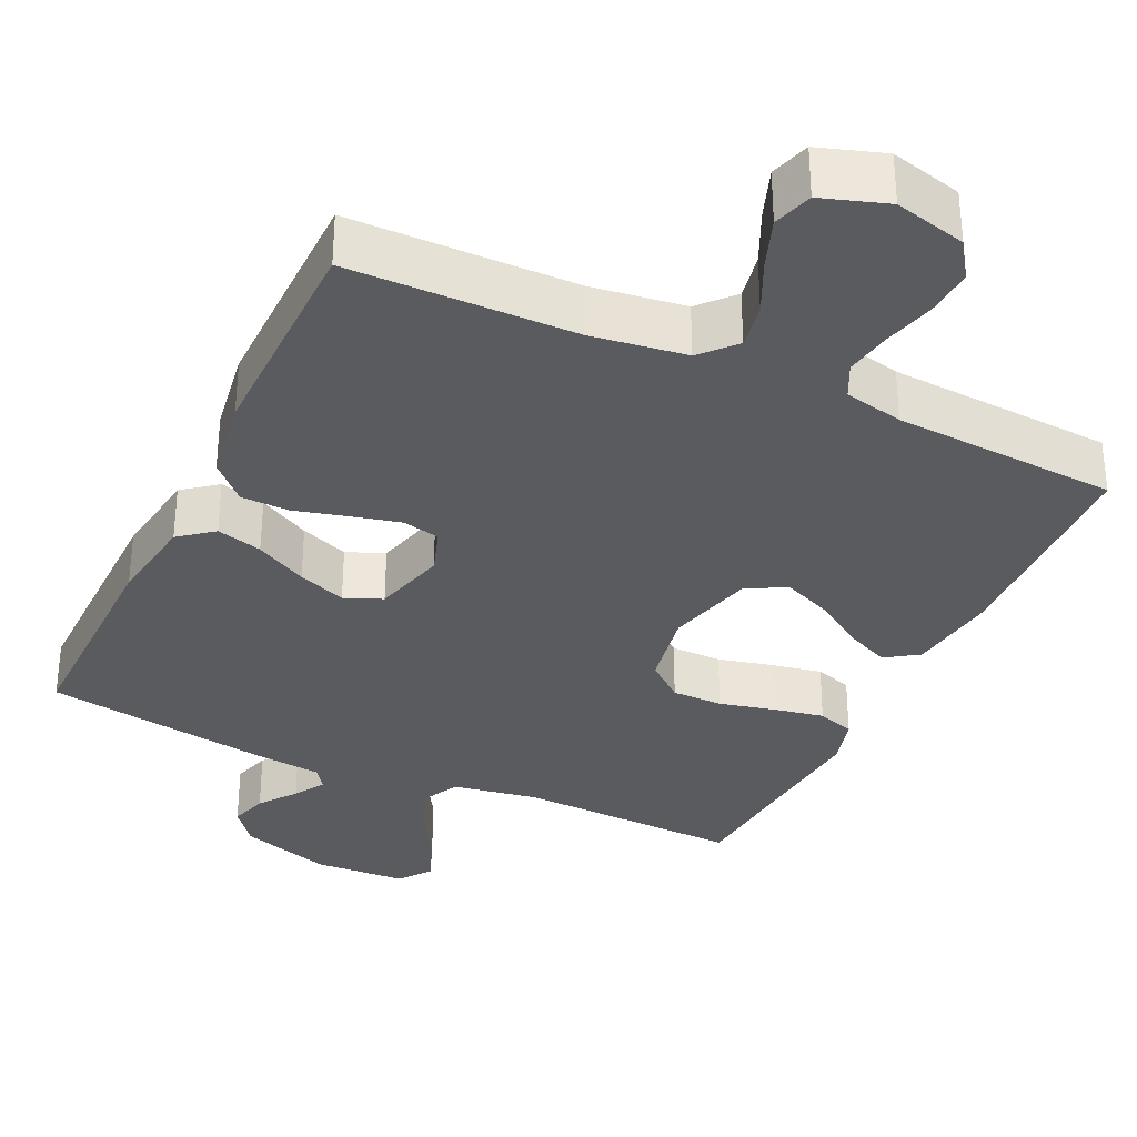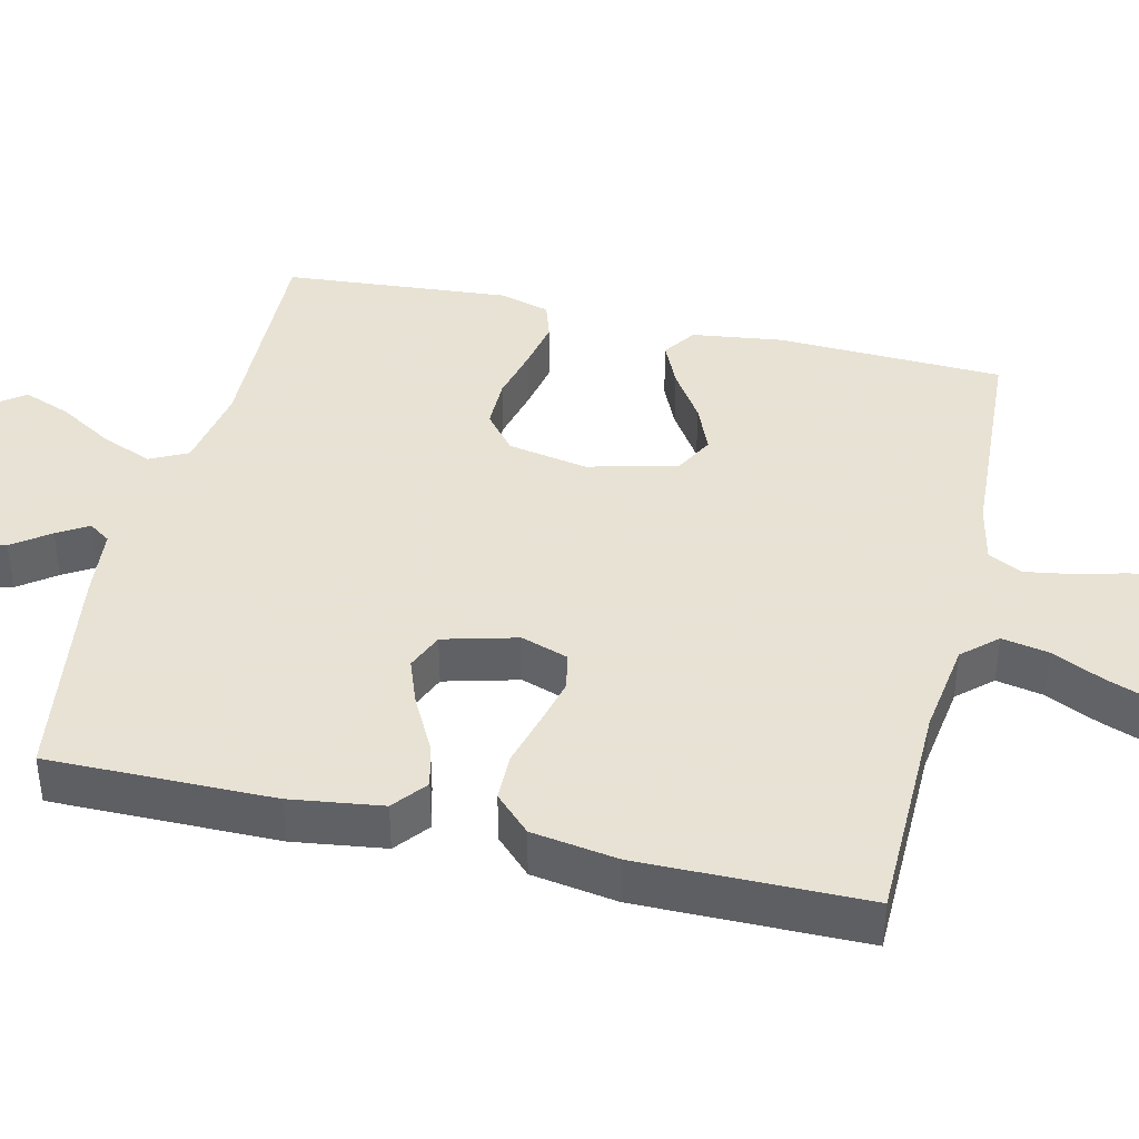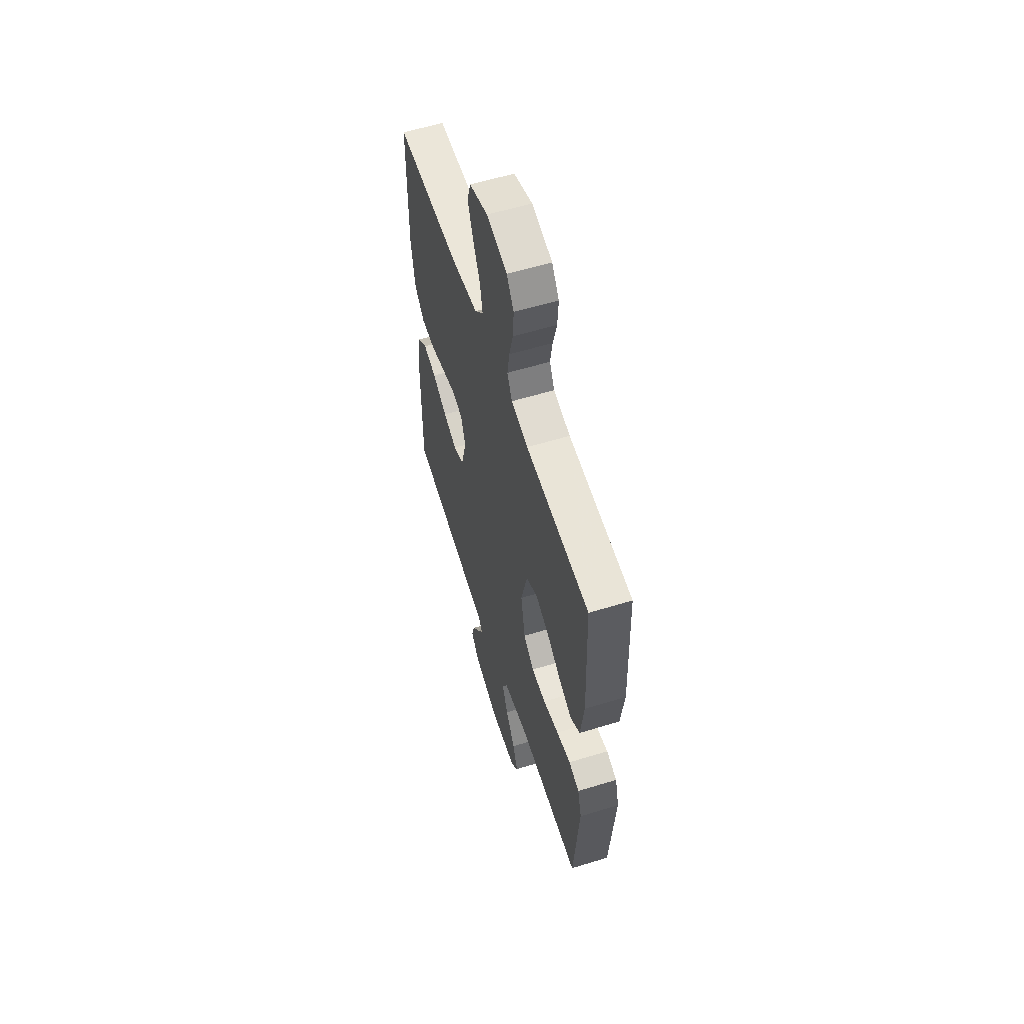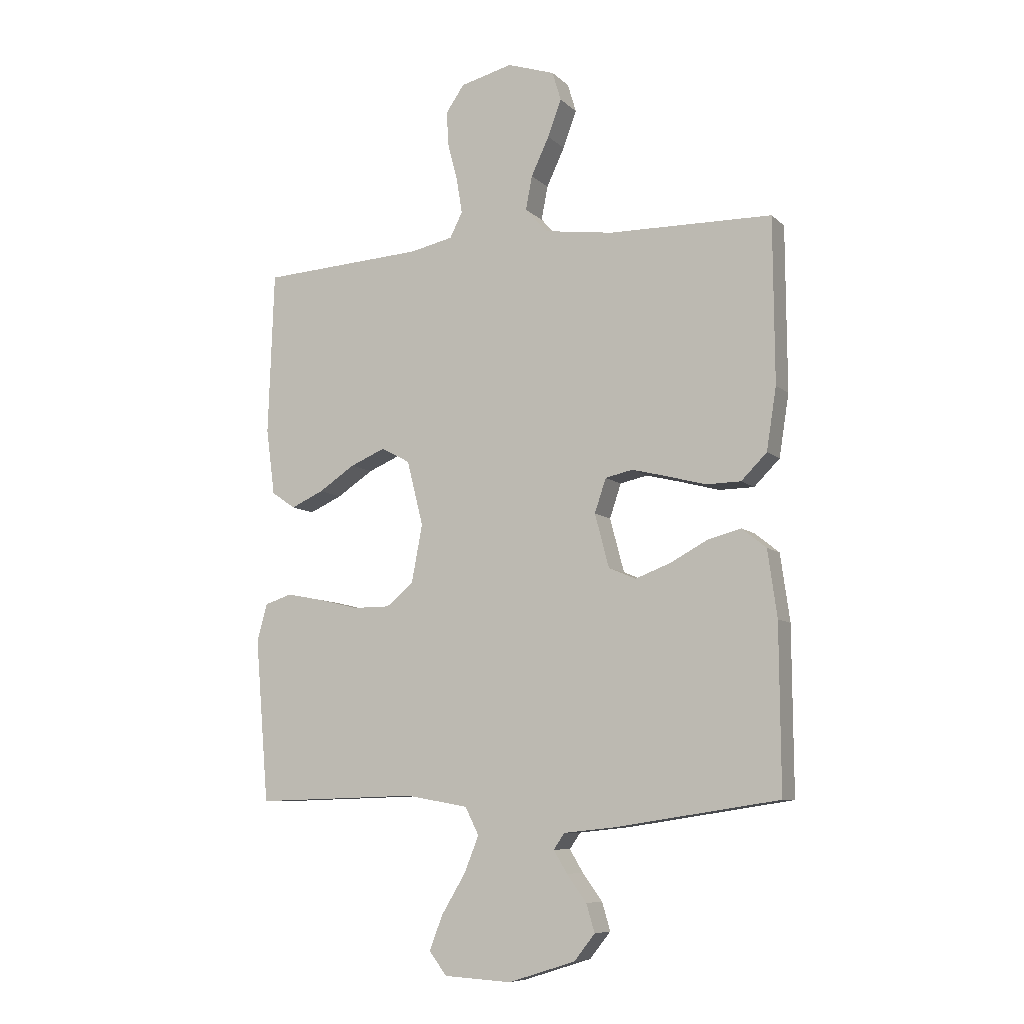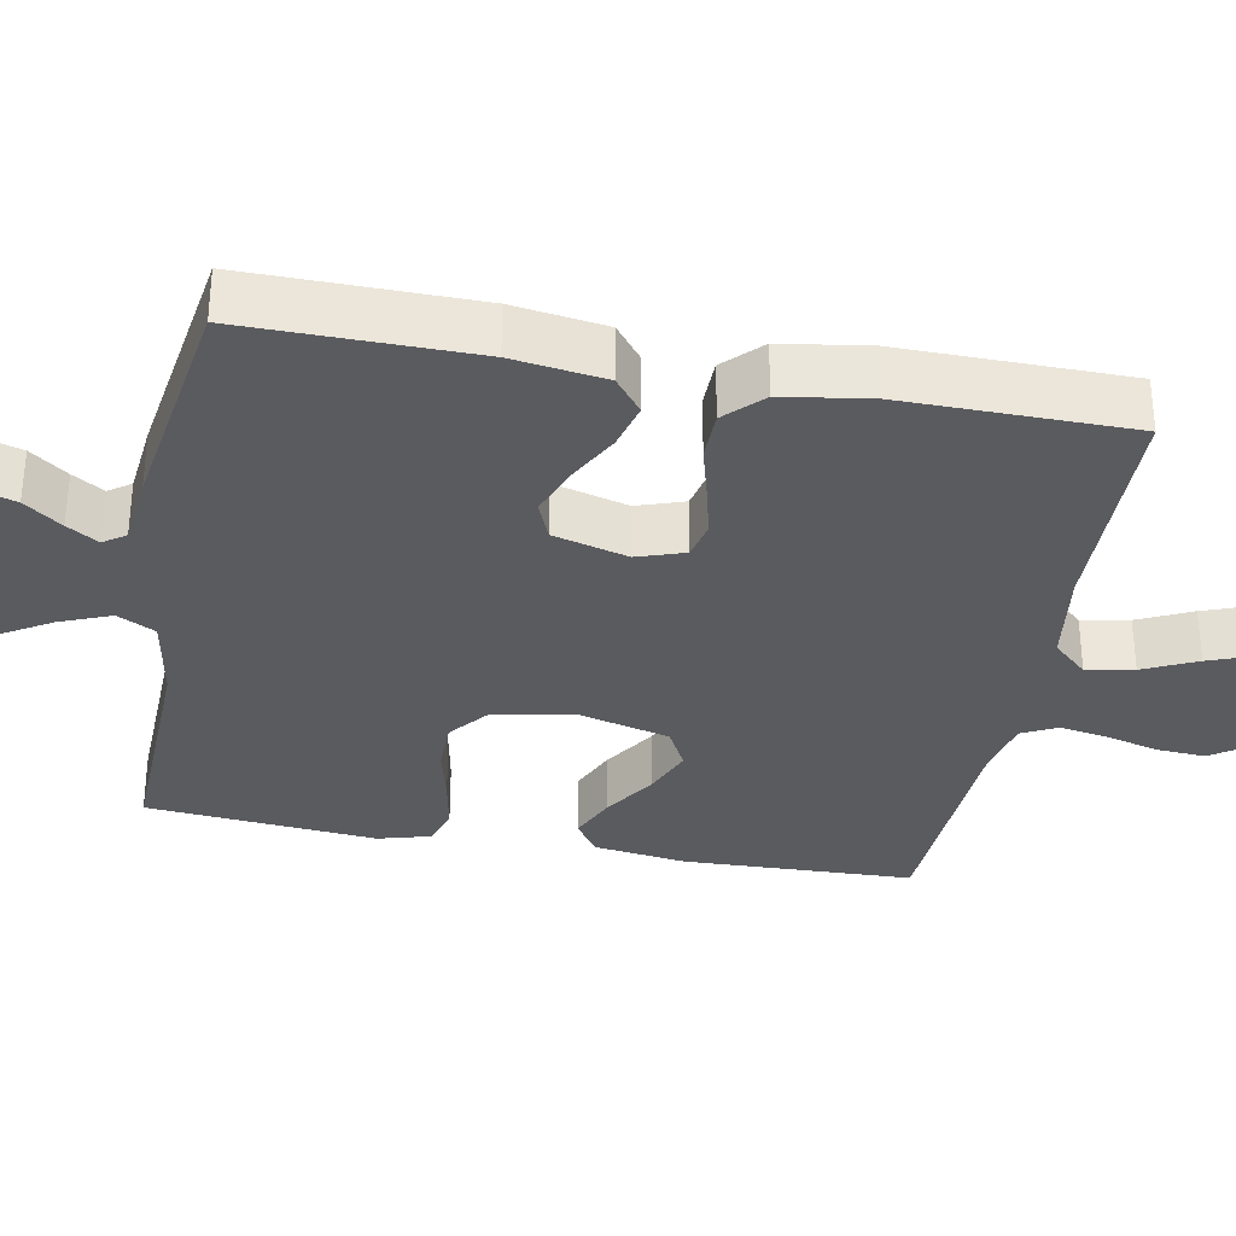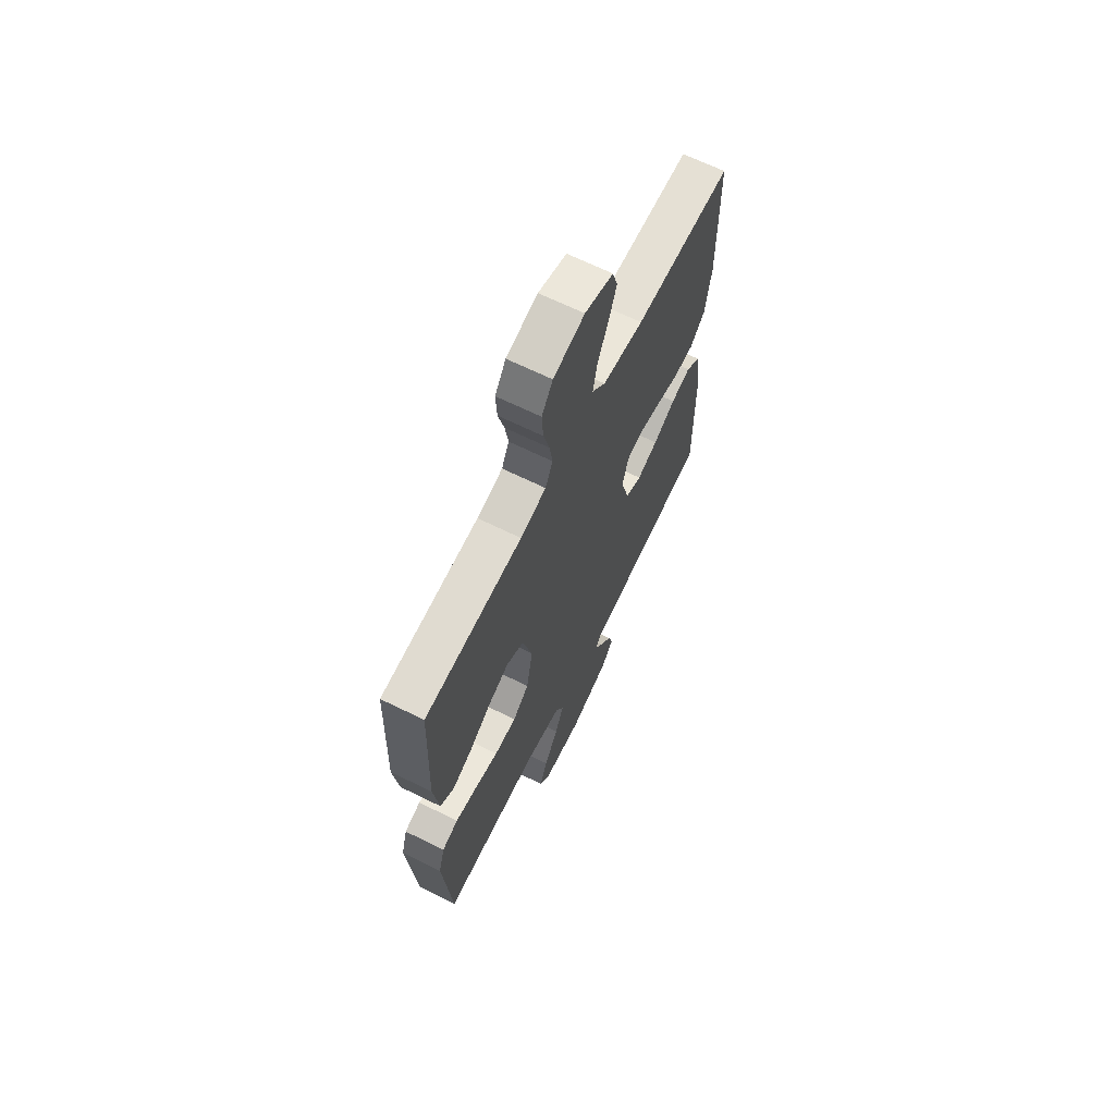
<metadata>
{"format":"obj","ext":"obj","renderer":"f3d","projection":"perspective","resolution":1024,"background":"white","views":[{"elev":-33.1,"azim":-25.4,"up":"+Y"},{"elev":40.6,"azim":-76.7,"up":"+Y"},{"elev":58.2,"azim":72.4,"up":"+Z"},{"elev":-8.2,"azim":-154.9,"up":"+Z"},{"elev":-33.2,"azim":-100.7,"up":"+Y"},{"elev":66.7,"azim":116.3,"up":"+Z"}]}
</metadata>
<code>
v 0.5 0.07 0.5
v 0.511 0.07 0.2
v 0.495 0.07 0.079
v 0.451 0.07 0.049
v 0.391 0.07 0.076
v 0.324 0.07 0.12
v 0.26 0.07 0.147
v 0.207 0.07 0.119
v 0.177 0.07 0
v 0.197 0.07 -0.106
v 0.247 0.07 -0.147
v 0.315 0.07 -0.147
v 0.389 0.07 -0.129
v 0.456 0.07 -0.116
v 0.506 0.07 -0.132
v 0.525 0.07 -0.2
v 0.5 0.07 -0.5
v 0.2 0.07 -0.491
v 0.086 0.07 -0.511
v 0.061 0.07 -0.561
v 0.088 0.07 -0.628
v 0.132 0.07 -0.701
v 0.156 0.07 -0.764
v 0.124 0.07 -0.806
v 0 0.07 -0.813
v -0.123 0.07 -0.774
v -0.161 0.07 -0.726
v -0.146 0.07 -0.675
v -0.11 0.07 -0.626
v -0.085 0.07 -0.585
v -0.105 0.07 -0.556
v -0.2 0.07 -0.546
v -0.5 0.07 -0.5
v -0.498 0.07 -0.2
v -0.481 0.07 -0.078
v -0.436 0.07 -0.042
v -0.375 0.07 -0.058
v -0.306 0.07 -0.095
v -0.242 0.07 -0.119
v -0.192 0.07 -0.098
v -0.166 0.07 0
v -0.187 0.07 0.062
v -0.237 0.07 0.073
v -0.302 0.07 0.057
v -0.373 0.07 0.038
v -0.437 0.07 0.039
v -0.484 0.07 0.086
v -0.502 0.07 0.2
v -0.5 0.07 0.5
v -0.2 0.07 0.505
v -0.074 0.07 0.523
v -0.033 0.07 0.568
v -0.045 0.07 0.63
v -0.078 0.07 0.7
v -0.103 0.07 0.767
v -0.087 0.07 0.82
v 0 0.07 0.849
v 0.096 0.07 0.825
v 0.13 0.07 0.776
v 0.126 0.07 0.711
v 0.108 0.07 0.642
v 0.098 0.07 0.58
v 0.121 0.07 0.534
v 0.2 0.07 0.517
v 0.5 0 0.5
v 0.511 0 0.2
v 0.495 0 0.079
v 0.451 0 0.049
v 0.391 0 0.076
v 0.324 0 0.12
v 0.26 0 0.147
v 0.207 0 0.119
v 0.177 0 0
v 0.197 0 -0.106
v 0.247 0 -0.147
v 0.315 0 -0.147
v 0.389 0 -0.129
v 0.456 0 -0.116
v 0.506 0 -0.132
v 0.525 0 -0.2
v 0.5 0 -0.5
v 0.2 0 -0.491
v 0.086 0 -0.511
v 0.061 0 -0.561
v 0.088 0 -0.628
v 0.132 0 -0.701
v 0.156 0 -0.764
v 0.124 0 -0.806
v 0 0 -0.813
v -0.123 0 -0.774
v -0.161 0 -0.726
v -0.146 0 -0.675
v -0.11 0 -0.626
v -0.085 0 -0.585
v -0.105 0 -0.556
v -0.2 0 -0.546
v -0.5 0 -0.5
v -0.498 0 -0.2
v -0.481 0 -0.078
v -0.436 0 -0.042
v -0.375 0 -0.058
v -0.306 0 -0.095
v -0.242 0 -0.119
v -0.192 0 -0.098
v -0.166 0 0
v -0.187 0 0.062
v -0.237 0 0.073
v -0.302 0 0.057
v -0.373 0 0.038
v -0.437 0 0.039
v -0.484 0 0.086
v -0.502 0 0.2
v -0.5 0 0.5
v -0.2 0 0.505
v -0.074 0 0.523
v -0.033 0 0.568
v -0.045 0 0.63
v -0.078 0 0.7
v -0.103 0 0.767
v -0.087 0 0.82
v 0 0 0.849
v 0.096 0 0.825
v 0.13 0 0.776
v 0.126 0 0.711
v 0.108 0 0.642
v 0.098 0 0.58
v 0.121 0 0.534
v 0.2 0 0.517
f 58 59 60 61
f 58 61 62
f 57 58 62
f 56 57 62
f 53 54 55 56
f 53 56 62 63
f 47 48 49 50
f 47 50 51
f 44 45 46 47
f 43 44 47 51
f 42 43 51 52
f 35 36 37 38
f 35 38 39
f 34 35 39
f 31 32 33 34
f 31 34 39
f 30 31 39 40
f 26 27 28 29
f 26 29 30
f 25 26 30
f 21 22 23 24
f 20 21 24 25
f 15 16 17 18
f 15 18 19
f 12 13 14 15
f 12 15 19
f 11 12 19
f 10 11 19 20
f 3 4 5 6
f 3 6 7
f 64 1 2 3
f 63 64 3 7
f 52 53 63 7
f 41 42 52 7
f 20 25 30 40
f 9 10 20 40
f 8 9 40 41
f 7 8 41
f 125 124 123 122
f 126 125 122
f 126 122 121
f 126 121 120
f 120 119 118 117
f 127 126 120 117
f 114 113 112 111
f 115 114 111
f 111 110 109 108
f 115 111 108 107
f 116 115 107 106
f 102 101 100 99
f 103 102 99
f 103 99 98
f 98 97 96 95
f 103 98 95
f 104 103 95 94
f 93 92 91 90
f 94 93 90
f 94 90 89
f 88 87 86 85
f 89 88 85 84
f 82 81 80 79
f 83 82 79
f 79 78 77 76
f 83 79 76
f 83 76 75
f 84 83 75 74
f 70 69 68 67
f 71 70 67
f 67 66 65 128
f 71 67 128 127
f 71 127 117 116
f 71 116 106 105
f 104 94 89 84
f 104 84 74 73
f 105 104 73 72
f 105 72 71
f 1 65 66 2
f 2 66 67 3
f 3 67 68 4
f 4 68 69 5
f 5 69 70 6
f 6 70 71 7
f 7 71 72 8
f 8 72 73 9
f 9 73 74 10
f 10 74 75 11
f 11 75 76 12
f 12 76 77 13
f 13 77 78 14
f 14 78 79 15
f 15 79 80 16
f 16 80 81 17
f 17 81 82 18
f 18 82 83 19
f 19 83 84 20
f 20 84 85 21
f 21 85 86 22
f 22 86 87 23
f 23 87 88 24
f 24 88 89 25
f 25 89 90 26
f 26 90 91 27
f 27 91 92 28
f 28 92 93 29
f 29 93 94 30
f 30 94 95 31
f 31 95 96 32
f 32 96 97 33
f 33 97 98 34
f 34 98 99 35
f 35 99 100 36
f 36 100 101 37
f 37 101 102 38
f 38 102 103 39
f 39 103 104 40
f 40 104 105 41
f 41 105 106 42
f 42 106 107 43
f 43 107 108 44
f 44 108 109 45
f 45 109 110 46
f 46 110 111 47
f 47 111 112 48
f 48 112 113 49
f 49 113 114 50
f 50 114 115 51
f 51 115 116 52
f 52 116 117 53
f 53 117 118 54
f 54 118 119 55
f 55 119 120 56
f 56 120 121 57
f 57 121 122 58
f 58 122 123 59
f 59 123 124 60
f 60 124 125 61
f 61 125 126 62
f 62 126 127 63
f 63 127 128 64
f 64 128 65 1

</code>
